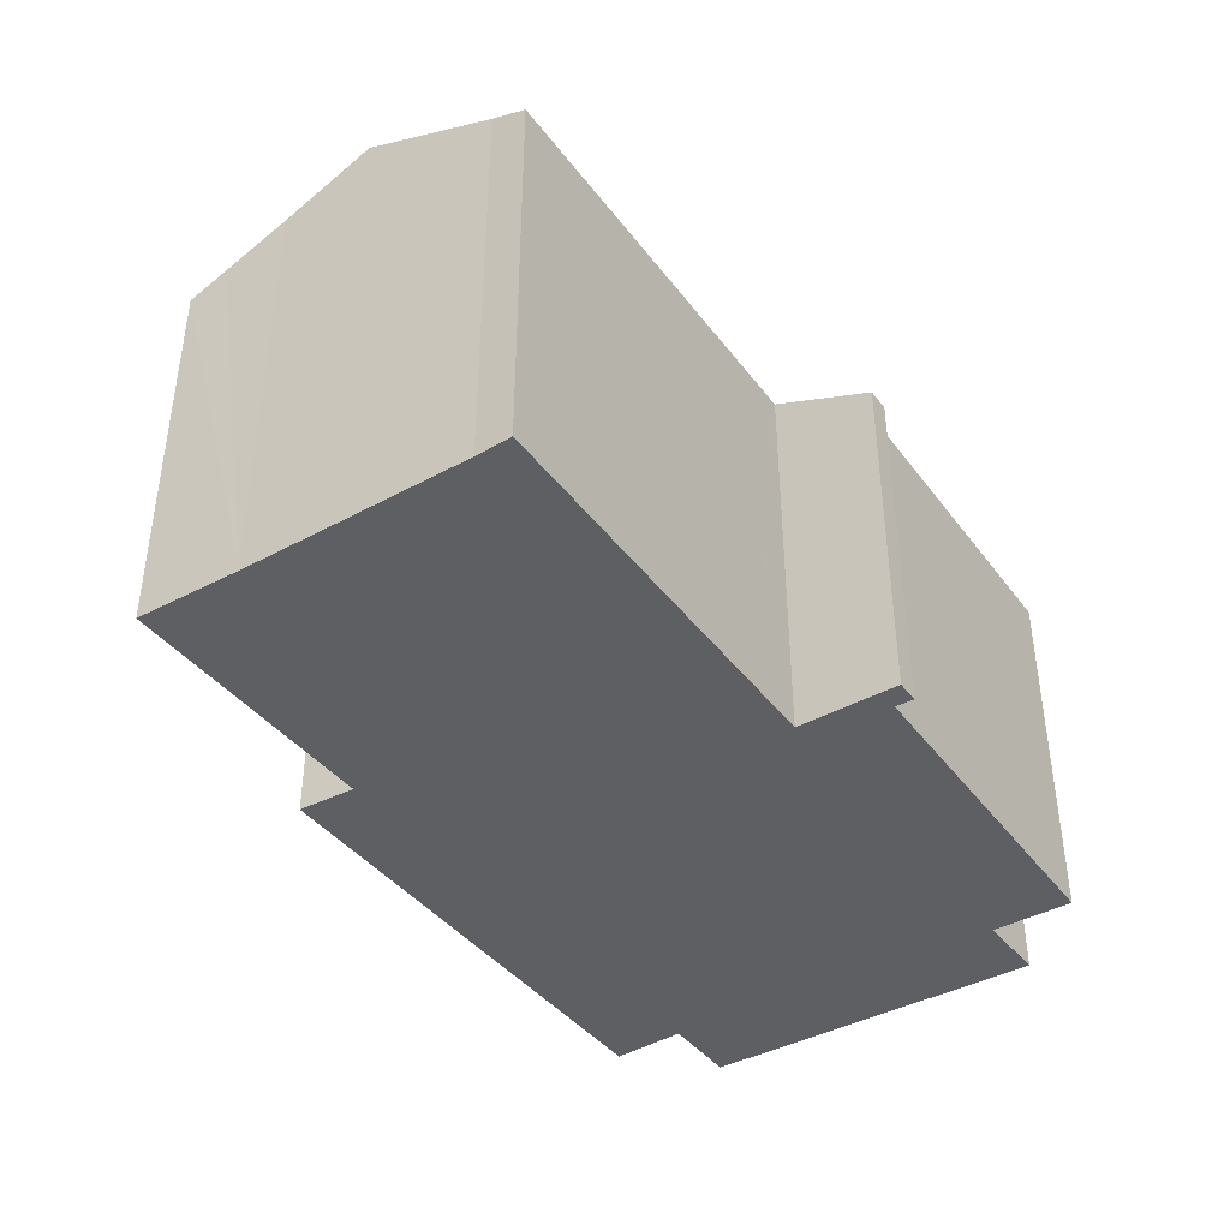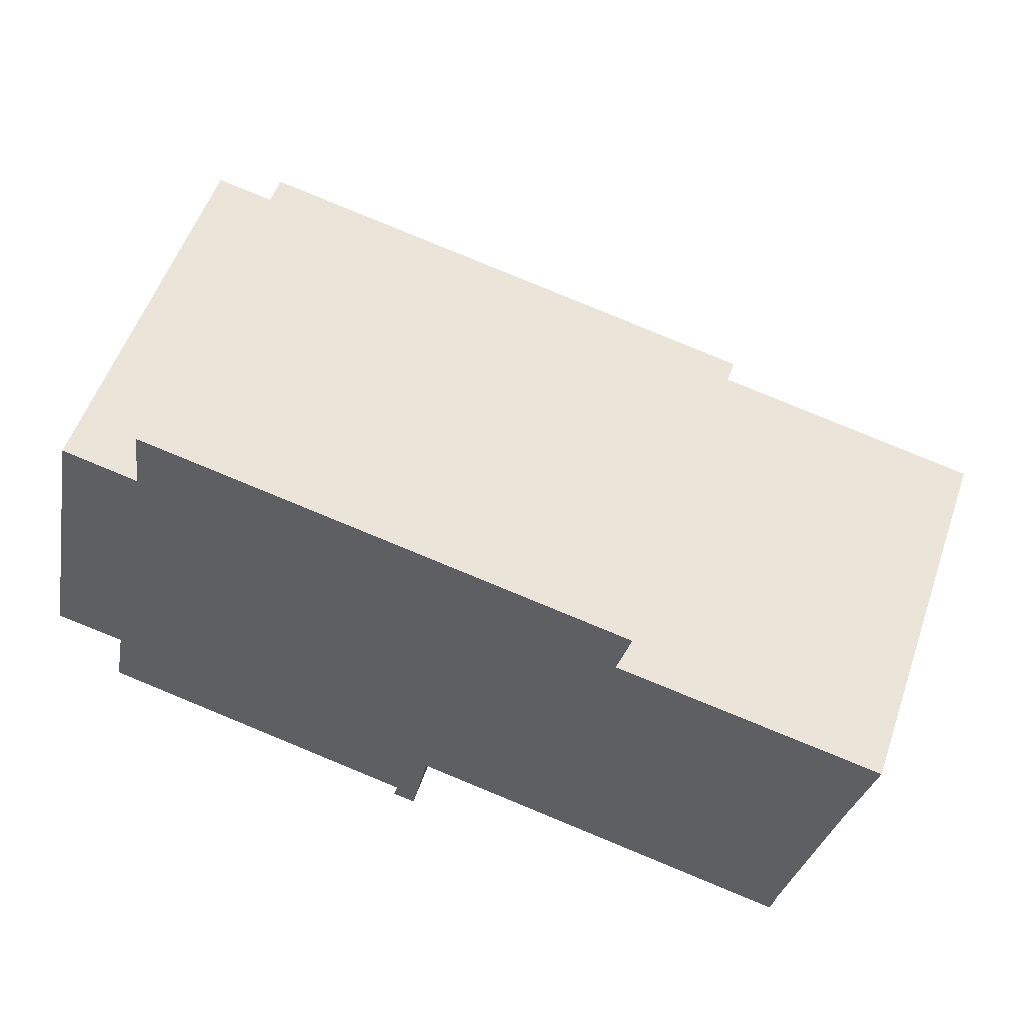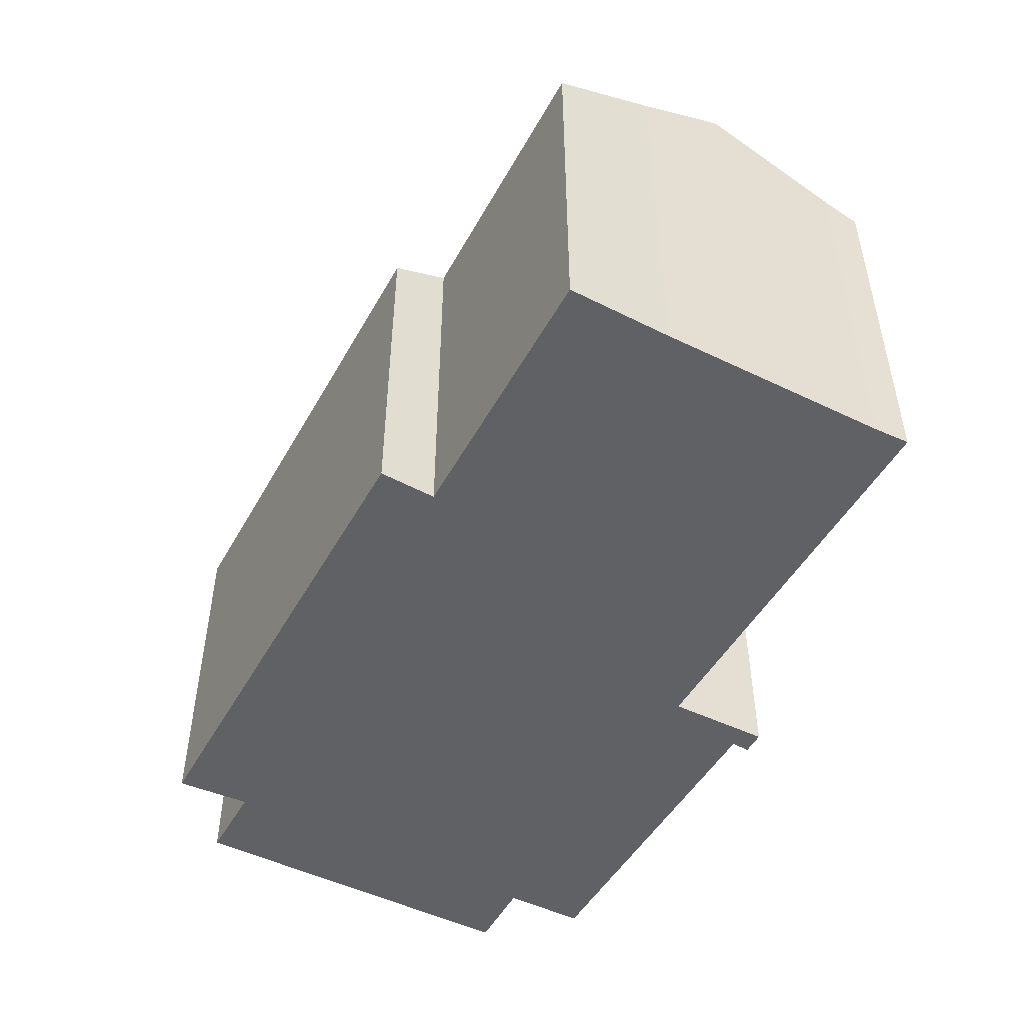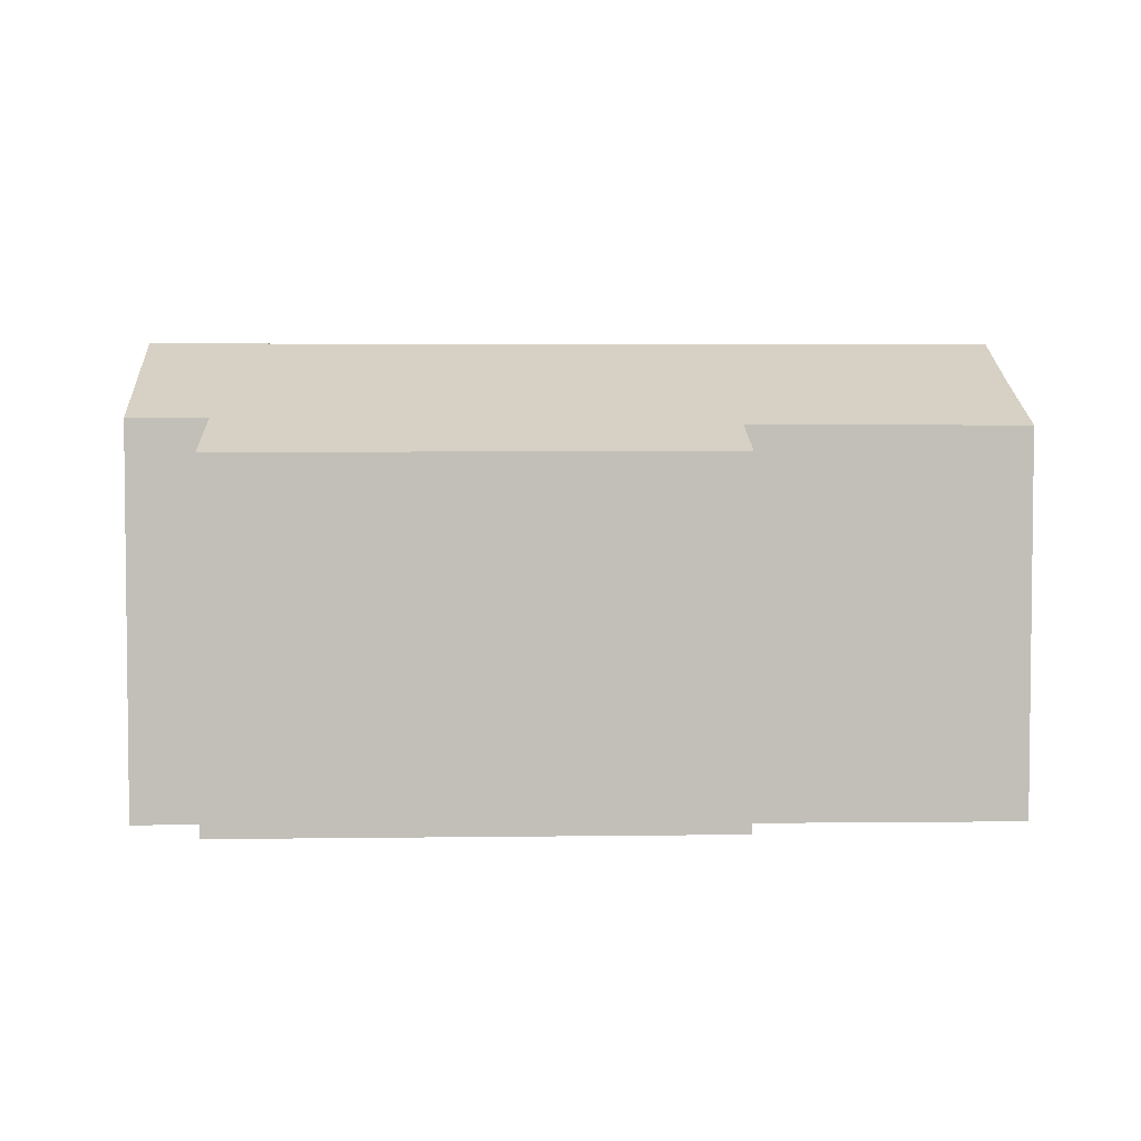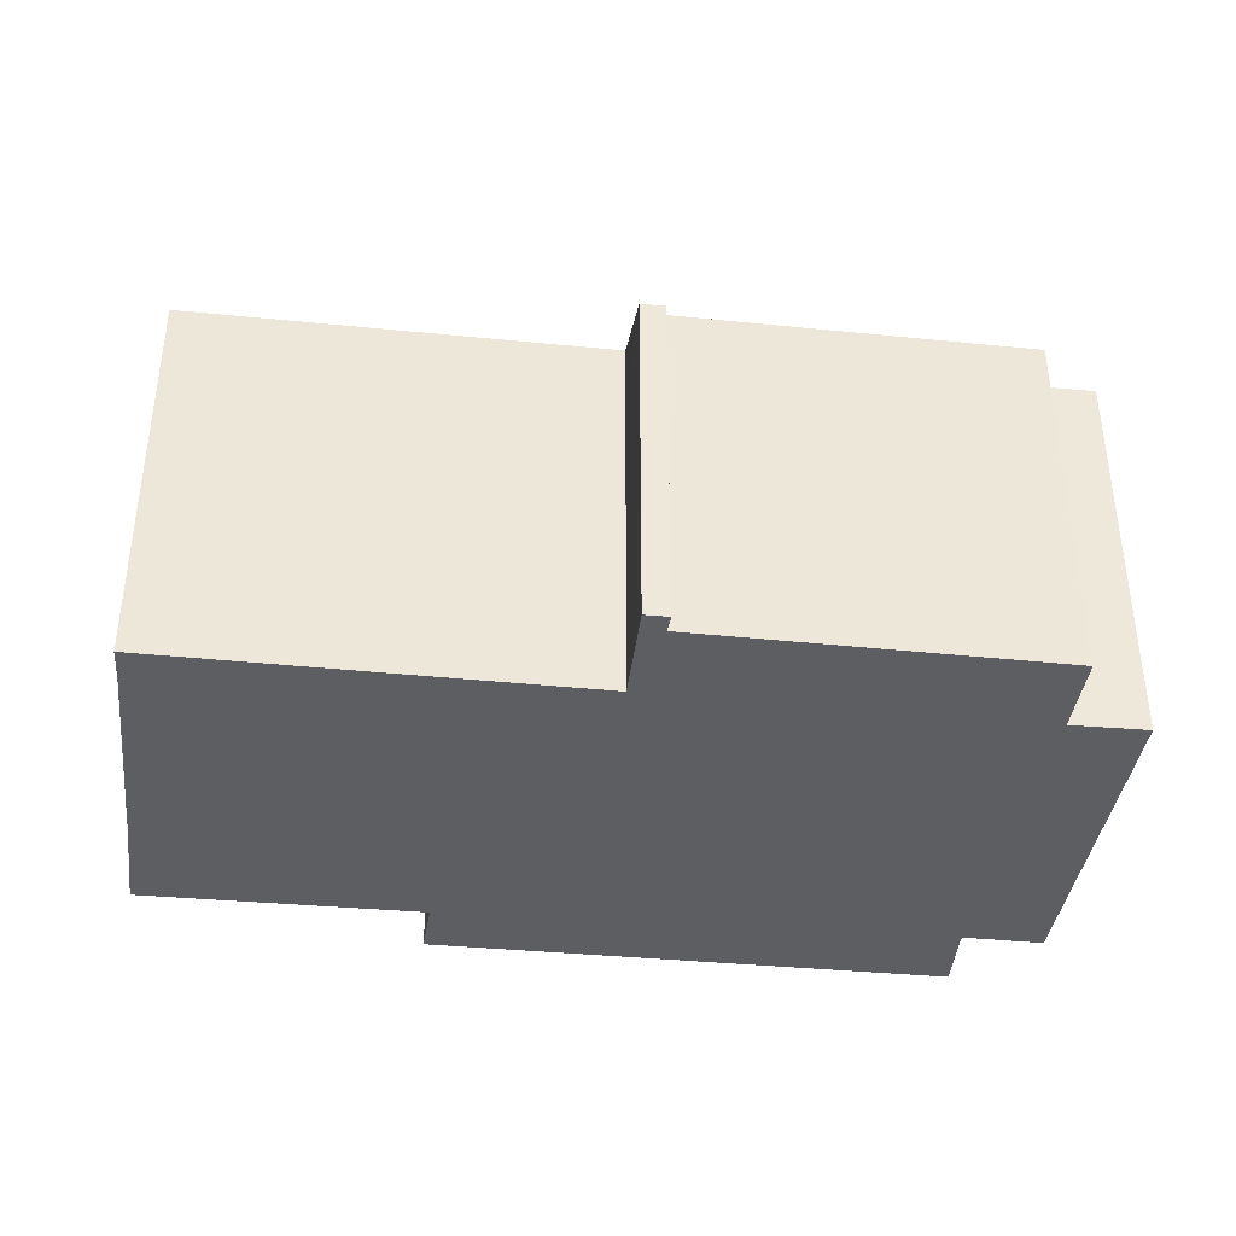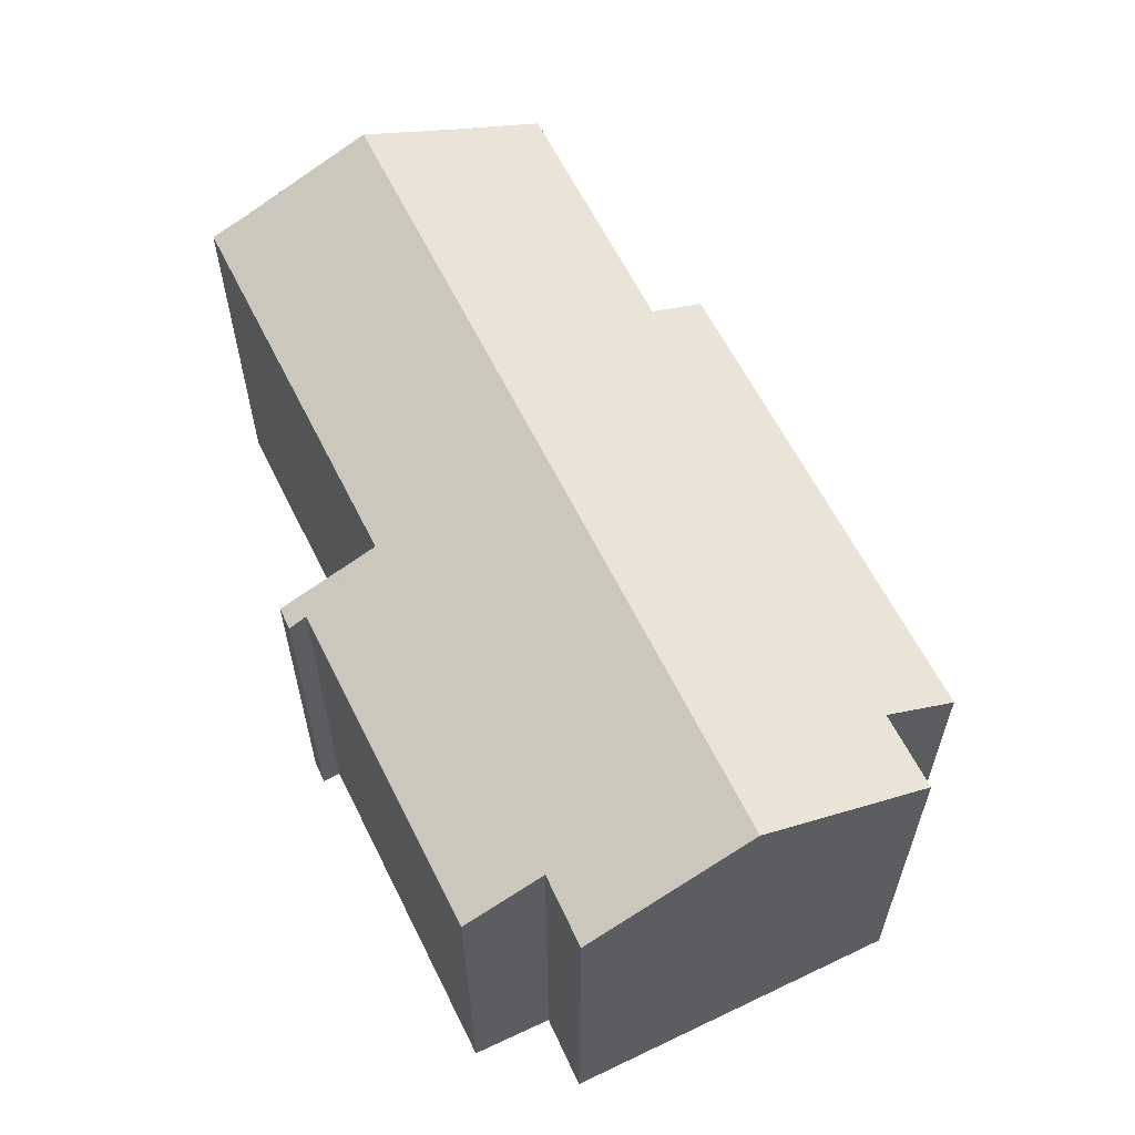
<metadata>
{"format":"obj","ext":"obj","renderer":"f3d","projection":"perspective","resolution":1024,"background":"white","views":[{"elev":-40.8,"azim":135.1,"up":"+Y"},{"elev":55.1,"azim":19.1,"up":"+Z"},{"elev":-49.3,"azim":73.1,"up":"+Y"},{"elev":3.9,"azim":8.8,"up":"+Y"},{"elev":-38.3,"azim":-175.6,"up":"+Y"},{"elev":60.0,"azim":-104.4,"up":"+Y"}]}
</metadata>
<code>
v  23.68 10.32 3.965
v  16.81 9.916 6.327
v  23.9 9.897 4.962
v  23.3 11.05 2.267
v  22.84 12.05 -0.063
v  12.32 12.05 2.034
v  13.63 9.278 8.516
v  4.144 9.268 10.43
v  3.872 10.08 8.504
v  0.886 12.05 4.313
v  1.833 10.08 8.925
v  17.18 9.282 7.8
v  10.26 9.072 -4.801
v  10.94 9.227 -4.56
v  10.87 9.073 -4.92
v  11.02 9.398 -4.158
v  11.38 10.19 -2.299
v  10.36 9.227 -4.444
v  10.39 9.274 -4.333
v  1.487 9.322 -2.442
v  1.899 10.22 -0.348
v  0.066 10.34 0.32
v  0 10.2 6.248e-16
v  0.814 11.9 3.965
v  12.81 10.18 -2.6
v  22.13 10.54 -3.586
v  21.98 10.14 -4.525
v  11.44 10.19 -2.312
v  10.39 2.653e-16 -4.333
v  10.26 2.94e-16 -4.801
v  10.36 2.721e-16 -4.444
v  1.899 2.131e-17 -0.348
v  1.487 1.495e-16 -2.442
v  0 0 0
v  0.066 -1.959e-17 0.32
v  0.886 -2.641e-16 4.313
v  1.833 -5.465e-16 8.925
v  0.814 -2.428e-16 3.965
v  3.872 -5.207e-16 8.504
v  4.144 -6.387e-16 10.43
v  21.98 2.771e-16 -4.525
v  12.81 1.592e-16 -2.6
v  11.38 1.408e-16 -2.299
v  11.44 1.416e-16 -2.312
v  10.87 3.013e-16 -4.92
v  13.63 -5.215e-16 8.516
v  17.18 -4.776e-16 7.8
v  16.81 -3.874e-16 6.327
v  23.9 -3.038e-16 4.962
v  23.3 -1.388e-16 2.267
v  23.68 -2.428e-16 3.965
v  22.13 2.196e-16 -3.586
v  22.84 3.858e-18 -0.063
v  11.02 2.546e-16 -4.158
v  10.94 2.792e-16 -4.56
g defaultobject
f 1 2 3
f 2 1 4
f 2 4 5
f 2 5 6
f 2 6 7
f 7 6 8
f 8 6 9
f 9 6 10
f 9 10 11
f 7 12 2
f 13 14 15
f 14 13 16
f 16 13 17
f 17 13 18
f 17 18 19
f 17 19 20
f 17 20 6
f 6 20 21
f 6 21 10
f 10 21 22
f 22 21 23
f 10 22 24
f 25 26 27
f 26 25 5
f 5 25 6
f 6 25 28
f 6 28 17
f 18 29 19
f 29 18 13
f 29 13 30
f 29 30 31
f 20 32 21
f 32 20 33
f 24 11 10
f 11 24 22
f 11 22 23
f 11 23 34
f 11 34 35
f 11 35 36
f 11 36 37
f 36 35 38
f 39 8 9
f 8 39 40
f 19 33 20
f 33 19 29
f 32 23 21
f 23 32 34
f 41 25 27
f 25 41 28
f 28 41 42
f 28 42 17
f 17 42 43
f 43 42 44
f 45 13 15
f 13 45 30
f 11 39 9
f 39 11 37
f 40 7 8
f 7 40 46
f 7 46 12
f 12 46 47
f 48 3 2
f 3 48 49
f 12 48 2
f 48 12 47
f 1 50 4
f 50 1 3
f 50 3 49
f 50 49 51
f 4 26 5
f 26 4 50
f 26 50 52
f 52 50 53
f 52 27 26
f 27 52 41
f 43 16 17
f 16 43 14
f 14 43 15
f 15 43 54
f 15 54 55
f 15 55 45
f 46 48 47
f 35 32 38
f 32 35 34
f 48 51 49
f 51 48 50
f 50 48 53
f 53 48 52
f 52 48 41
f 41 48 42
f 42 48 46
f 42 46 40
f 42 40 44
f 44 40 43
f 43 40 54
f 54 40 55
f 55 40 45
f 45 40 29
f 29 40 39
f 29 39 33
f 33 39 32
f 32 39 37
f 32 37 36
f 32 36 38
f 29 30 45
f 30 29 31

</code>
